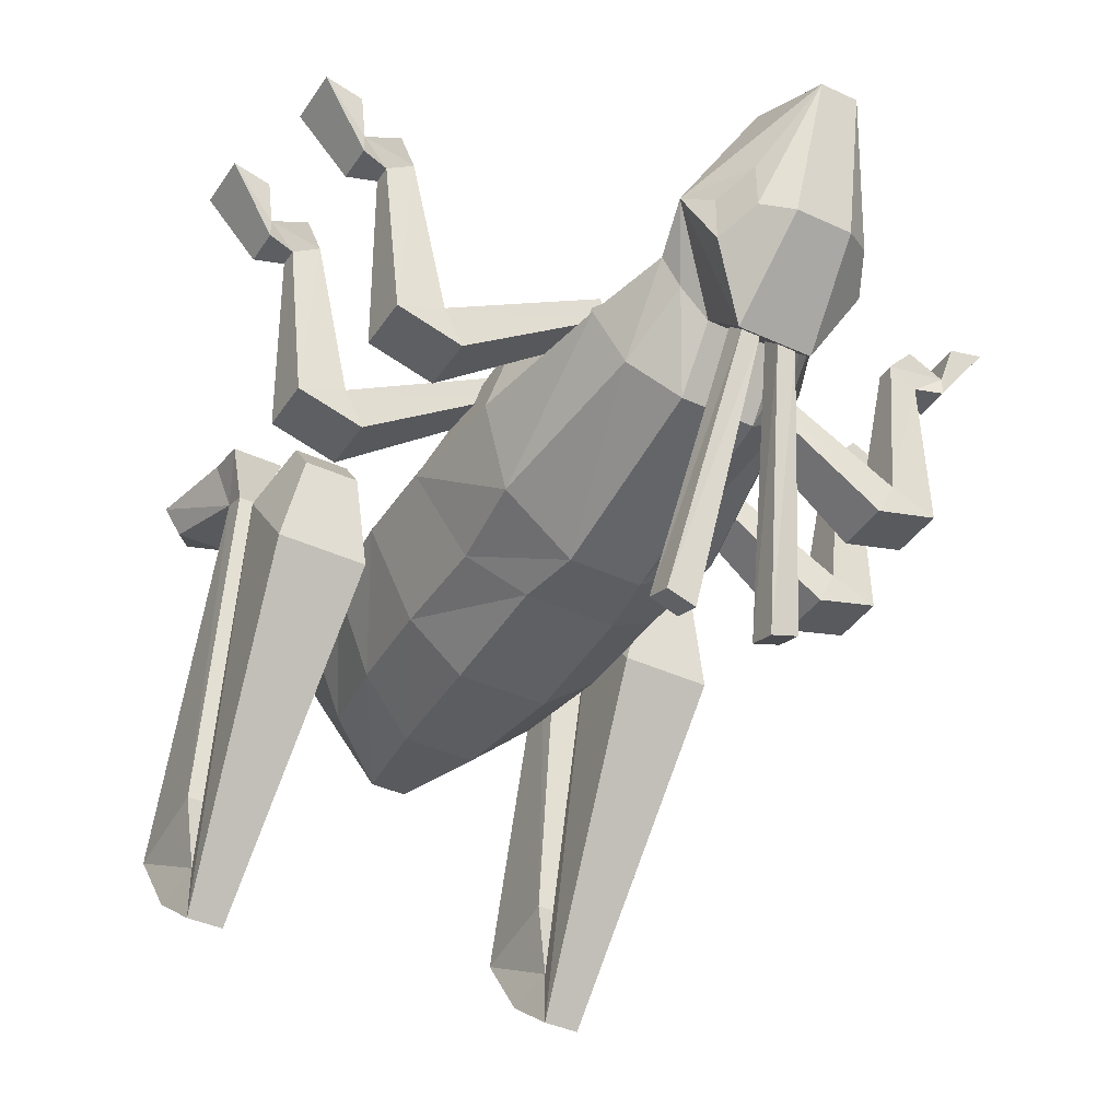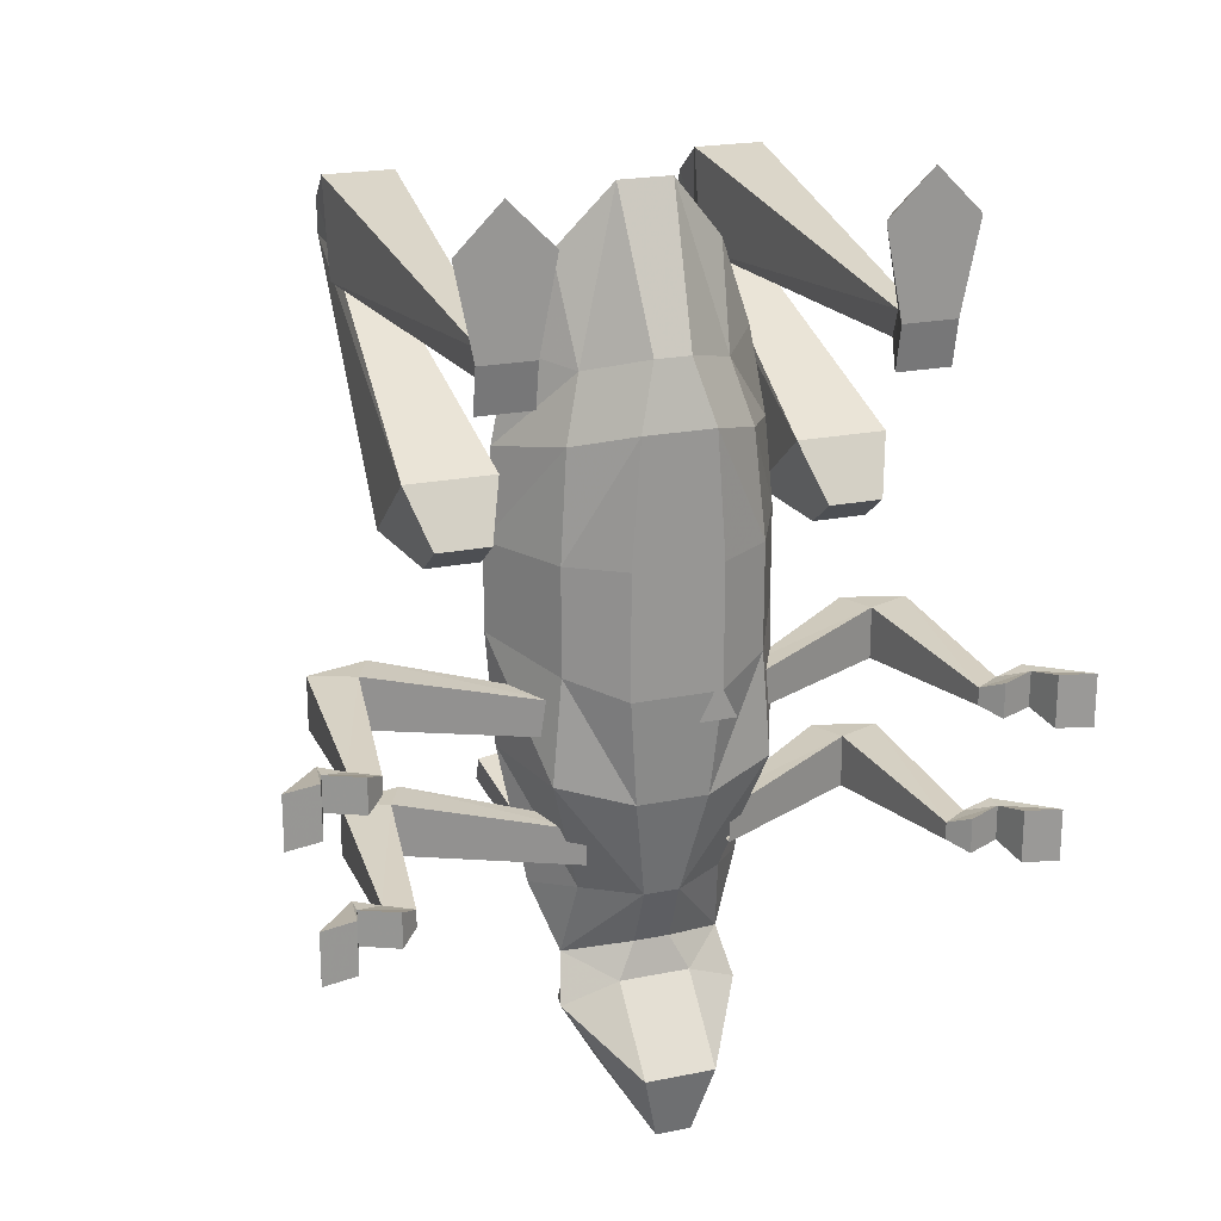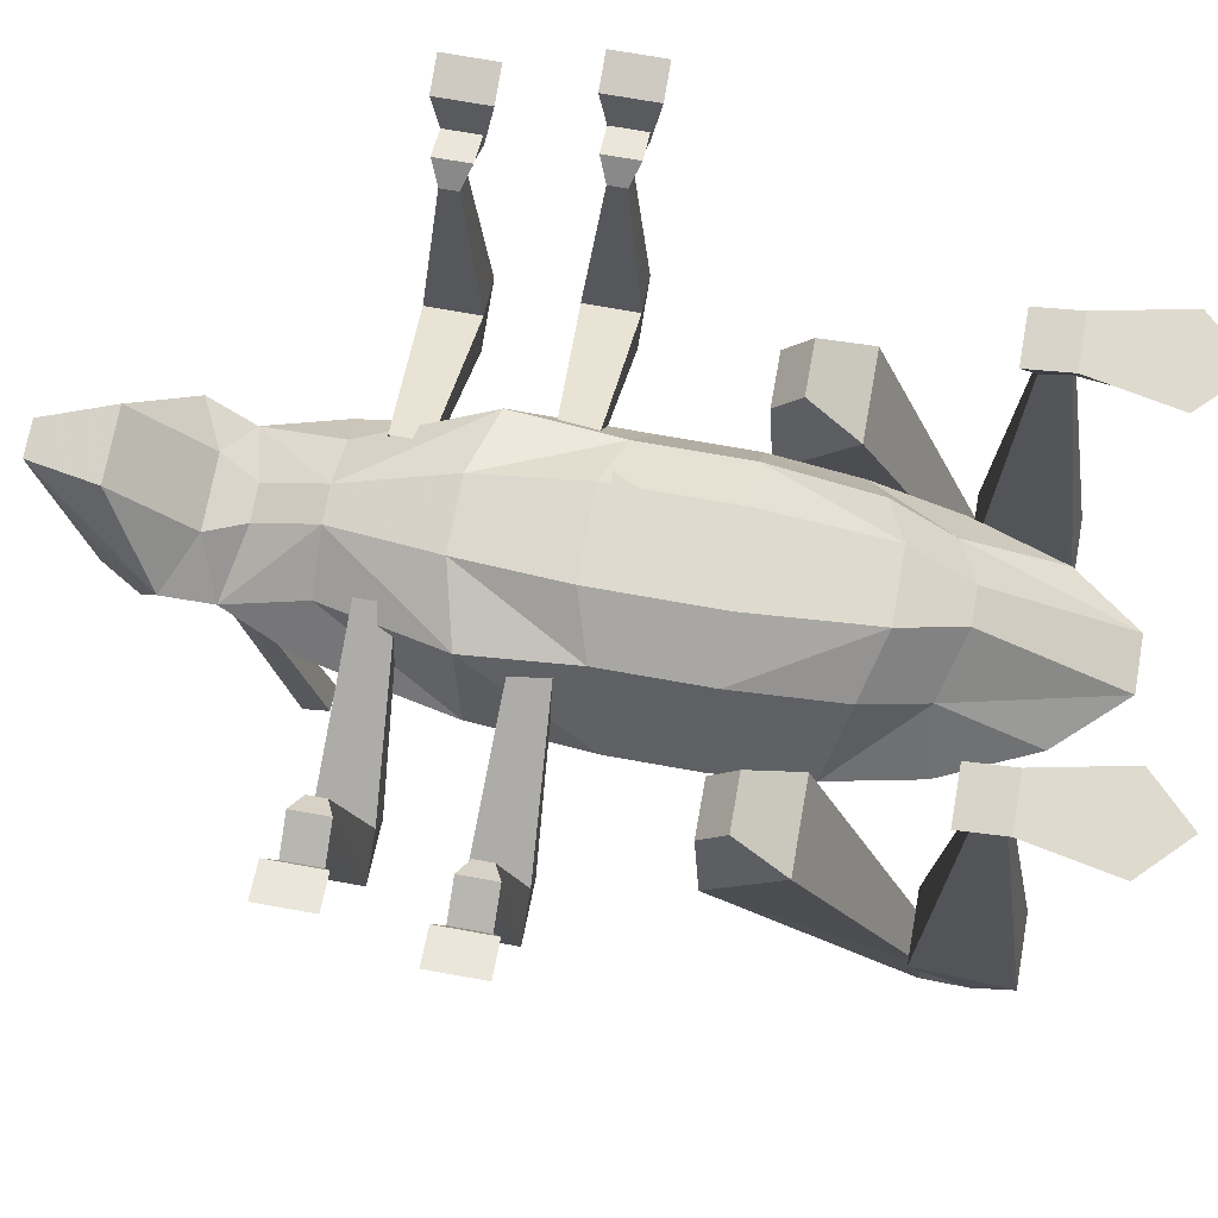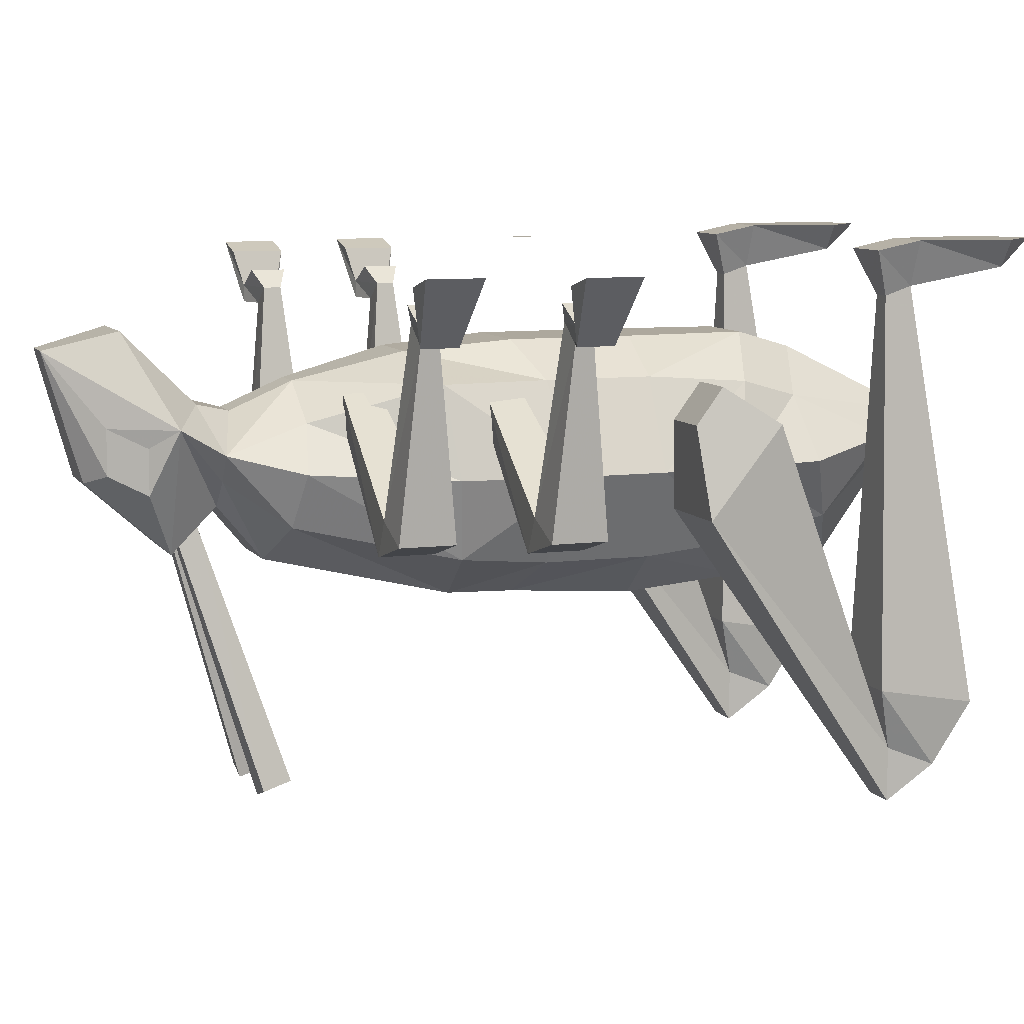
<metadata>
{"format":"obj","ext":"obj","renderer":"f3d","projection":"perspective","resolution":1024,"background":"white","views":[{"elev":-39.3,"azim":149.9,"up":"+Y"},{"elev":21.4,"azim":160.2,"up":"+Z"},{"elev":71.2,"azim":-79.8,"up":"+Y"},{"elev":8.7,"azim":-109.8,"up":"+Y"}]}
</metadata>
<code>
v 0.007812 -0.2344 -0.3047
v 0.007812 -0.25 -0.3203
v 0.03125 -0.4688 -0.2578
v 0.03125 -0.4609 -0.2344
v 0.02344 -0.2344 -0.3047
v 0.02344 -0.25 -0.3203
v 0.05469 -0.4609 -0.2578
v 0.05469 -0.4531 -0.2344
v -0.02344 -0.2344 -0.3047
v -0.02344 -0.25 -0.3203
v -0.05469 -0.4609 -0.2578
v -0.05469 -0.4531 -0.2344
v -0.007812 -0.2344 -0.3047
v -0.007812 -0.25 -0.3203
v -0.03125 -0.4688 -0.2578
v -0.03125 -0.4609 -0.2344
v -0.0625 -0.25 0.2578
v -0.01562 -0.2891 0.2812
v -0.02344 -0.1641 0.3672
v -0.07031 -0.1797 0.3125
v -0.1016 -0.1953 0.2344
v -0.1172 -0.1953 0.1562
v -0.07812 -0.2656 0.1719
v -0.03125 -0.3047 0.1875
v 0.01562 -0.2891 0.2812
v 0.02344 -0.1641 0.3672
v 0.01562 -0.1016 0.2422
v -0.01562 -0.1016 0.2422
v -0.0625 -0.1406 0.2266
v -0.07812 -0.125 0.1719
v -0.125 -0.1953 0.07812
v -0.08594 -0.2734 0.07812
v -0.03906 -0.3125 0.07812
v 0.03125 -0.3047 0.1875
v 0.07812 -0.2656 0.1719
v 0.0625 -0.25 0.2578
v 0.07031 -0.1797 0.3125
v 0.0625 -0.1406 0.2266
v 0.07812 -0.125 0.1719
v 0.03125 -0.08594 0.1875
v -0.03125 -0.08594 0.1875
v 0.1016 -0.1953 0.2344
v 0.1172 -0.1953 0.1562
v 0.125 -0.1953 0.07812
v 0.08594 -0.1172 0.07812
v 0.03906 -0.08594 0.07812
v -0.03906 -0.08594 0.07812
v -0.08594 -0.1172 0.07812
v -0.08594 -0.1172 -0.01562
v -0.125 -0.1953 0
v -0.08594 -0.2734 -0.01562
v -0.03906 -0.3047 -0.03125
v 0.03906 -0.3125 0.07812
v 0.08594 -0.2734 0.07812
v -0.09375 -0.1875 -0.2266
v -0.07031 -0.1719 -0.2891
v -0.07031 -0.2344 -0.2344
v -0.09375 -0.2656 -0.09375
v -0.1172 -0.1953 -0.1016
v -0.0625 -0.1484 -0.2188
v -0.01562 -0.1172 -0.2188
v -0.01562 -0.1406 -0.2734
v -0.03125 -0.1328 -0.3047
v -0.07812 -0.1484 -0.3281
v -0.05469 -0.1953 -0.2891
v -0.03125 -0.2656 -0.25
v -0.03125 -0.3047 -0.08594
v -0.09375 -0.1172 -0.1094
v -0.03125 -0.09375 -0.125
v 0.01562 -0.1172 -0.2188
v 0.01562 -0.1406 -0.2734
v 0.03125 -0.1328 -0.3047
v 0.03125 -0.07031 -0.3672
v -0.03125 -0.07031 -0.3672
v -0.01562 -0.08594 -0.4297
v -0.04688 -0.1484 -0.3828
v -0.0625 -0.1641 -0.3516
v -0.0625 -0.2031 -0.3516
v -0.03125 -0.2578 -0.3281
v -0.03125 -0.2188 -0.2891
v 0.03125 -0.2656 -0.25
v 0.03125 -0.3047 -0.08594
v 0.03906 -0.3047 -0.03125
v 0.03125 -0.2188 -0.2891
v 0.05469 -0.1953 -0.2891
v 0.07031 -0.2344 -0.2344
v 0.09375 -0.2656 -0.09375
v 0.08594 -0.2734 -0.01562
v 0.07031 -0.1719 -0.2891
v 0.09375 -0.1875 -0.2266
v 0.1172 -0.1953 -0.1016
v 0.125 -0.1953 0
v 0.07812 -0.1484 -0.3281
v 0.0625 -0.1484 -0.2188
v 0.09375 -0.1172 -0.1094
v 0.08594 -0.1172 -0.01562
v 0.03906 -0.08594 -0.03125
v -0.03906 -0.08594 -0.03125
v 0.03125 -0.09375 -0.125
v 0.125 -0.2266 0.08594
v 0.125 -0.1484 0.1484
v 0.1406 -0.1172 0.1016
v 0.1406 -0.1484 0.07812
v 0.2031 -0.2266 0.08594
v 0.1797 -0.4844 0.2656
v 0.1484 -0.4844 0.2656
v 0.1484 -0.4375 0.2656
v 0.2031 -0.1484 0.1484
v 0.1875 -0.1172 0.1016
v 0.1875 -0.1484 0.07812
v 0.1797 -0.4375 0.2656
v 0.1875 -0.4531 0.3047
v 0.1406 -0.4531 0.3047
v 0.1328 -0.3828 0.25
v 0.1328 -0.3984 0.3359
v 0.1562 -0.04688 0.2578
v 0.1953 -0.3828 0.25
v 0.1953 -0.3984 0.3359
v 0.1719 -0.03906 0.2812
v 0.1562 -0.03906 0.2812
v 0.1406 -0.007812 0.2422
v 0.1719 -0.04688 0.2578
v 0.1875 -0.007812 0.2422
v 0.1875 0 0.2812
v 0.2031 0 0.3594
v 0.1875 -0.02344 0.3594
v 0.1406 -0.02344 0.3594
v 0.1406 0 0.2812
v 0.125 0 0.3594
v 0.1641 0 0.3984
v -0.2031 0 0.3594
v -0.1641 0 0.3984
v -0.125 0 0.3594
v -0.1406 0 0.2812
v -0.1875 0 0.2812
v -0.1875 -0.02344 0.3594
v -0.1406 -0.02344 0.3594
v -0.1562 -0.03906 0.2812
v -0.1406 -0.007812 0.2422
v -0.1875 -0.007812 0.2422
v -0.1719 -0.03906 0.2812
v -0.1953 -0.3984 0.3359
v -0.1328 -0.3984 0.3359
v -0.1328 -0.3828 0.25
v -0.1562 -0.04688 0.2578
v -0.1719 -0.04688 0.2578
v -0.1953 -0.3828 0.25
v -0.1875 -0.4531 0.3047
v -0.1406 -0.4531 0.3047
v -0.1484 -0.4375 0.2656
v -0.1797 -0.4375 0.2656
v -0.1797 -0.4844 0.2656
v -0.1484 -0.4844 0.2656
v -0.125 -0.1484 0.1484
v -0.2031 -0.2266 0.08594
v -0.2031 -0.1484 0.1484
v -0.1875 -0.1172 0.1016
v -0.1875 -0.1484 0.07812
v -0.125 -0.2266 0.08594
v -0.1406 -0.1172 0.1016
v -0.1406 -0.1484 0.07812
v 0.04688 -0.1875 -0.3828
v 0.04688 -0.1484 -0.3828
v 0.0625 -0.1641 -0.3516
v 0.0625 -0.2031 -0.3516
v 0.02344 -0.1953 -0.3984
v 0.01562 -0.08594 -0.4297
v 0.03125 -0.2578 -0.3281
v -0.02344 -0.1953 -0.3984
v -0.04688 -0.1875 -0.3828
v 0.2734 -0.07031 -0.1562
v 0.3125 -0.01562 -0.1484
v 0.2812 -0.02344 -0.1484
v 0.2734 -0.05469 -0.1562
v 0.25 -0.07031 -0.1641
v 0.2734 -0.07031 -0.1875
v 0.3125 -0.01562 -0.1953
v 0.2812 -0.02344 -0.1953
v 0.2734 -0.05469 -0.1875
v 0.2422 -0.03906 -0.1875
v 0.2422 -0.03906 -0.1562
v 0.2266 -0.05469 -0.1641
v 0.2031 -0.2109 -0.1484
v 0.2422 -0.2266 -0.1484
v 0.25 -0.07031 -0.1797
v 0.2266 -0.05469 -0.1797
v 0.2422 -0.2266 -0.1953
v 0.2031 -0.2109 -0.1953
v 0.1875 -0.2422 -0.1484
v 0.1875 -0.2422 -0.1953
v 0.0625 -0.1484 -0.1875
v 0.0625 -0.125 -0.1875
v 0.0625 -0.125 -0.1562
v 0.0625 -0.1484 -0.1562
v 0.08594 -0.125 -0.03906
v 0.08594 -0.1484 -0.03906
v 0.2109 -0.2422 -0.03125
v 0.2266 -0.2109 -0.03125
v 0.08594 -0.125 -0.07031
v 0.2266 -0.2109 -0.07812
v 0.08594 -0.1484 -0.07031
v 0.2109 -0.2422 -0.07812
v 0.2656 -0.2266 -0.07812
v 0.2656 -0.2266 -0.03125
v 0.2734 -0.07031 -0.04688
v 0.25 -0.05469 -0.04688
v 0.25 -0.05469 -0.0625
v 0.2734 -0.07031 -0.0625
v 0.2969 -0.07031 -0.07031
v 0.2969 -0.07031 -0.03906
v 0.2969 -0.05469 -0.03906
v 0.2656 -0.03906 -0.03906
v 0.2656 -0.03906 -0.07031
v 0.2969 -0.05469 -0.07031
v 0.3359 -0.01562 -0.03125
v 0.3047 -0.02344 -0.03125
v 0.3047 -0.02344 -0.07812
v 0.3359 -0.01562 -0.07812
v -0.2266 -0.05469 -0.1641
v -0.25 -0.07031 -0.1641
v -0.2422 -0.2266 -0.1484
v -0.2031 -0.2109 -0.1484
v -0.2266 -0.05469 -0.1797
v -0.2422 -0.03906 -0.1875
v -0.2422 -0.03906 -0.1562
v -0.2734 -0.05469 -0.1562
v -0.2734 -0.07031 -0.1562
v -0.25 -0.07031 -0.1797
v -0.2422 -0.2266 -0.1953
v -0.1875 -0.2422 -0.1953
v -0.1875 -0.2422 -0.1484
v -0.0625 -0.1484 -0.1562
v -0.0625 -0.125 -0.1562
v -0.2031 -0.2109 -0.1953
v -0.2734 -0.05469 -0.1875
v -0.2812 -0.02344 -0.1953
v -0.2812 -0.02344 -0.1484
v -0.3125 -0.01562 -0.1484
v -0.2734 -0.07031 -0.1875
v -0.3125 -0.01562 -0.1953
v -0.0625 -0.125 -0.1875
v -0.0625 -0.1484 -0.1875
v -0.2266 -0.2109 -0.03125
v -0.2109 -0.2422 -0.03125
v -0.08594 -0.1484 -0.03906
v -0.08594 -0.125 -0.03906
v -0.2266 -0.2109 -0.07812
v -0.25 -0.05469 -0.0625
v -0.25 -0.05469 -0.04688
v -0.2656 -0.2266 -0.03125
v -0.2109 -0.2422 -0.07812
v -0.08594 -0.1484 -0.07031
v -0.08594 -0.125 -0.07031
v -0.2656 -0.2266 -0.07812
v -0.2734 -0.07031 -0.0625
v -0.2969 -0.05469 -0.07031
v -0.2656 -0.03906 -0.07031
v -0.2656 -0.03906 -0.03906
v -0.2969 -0.05469 -0.03906
v -0.2734 -0.07031 -0.04688
v -0.2969 -0.07031 -0.03906
v -0.2969 -0.07031 -0.07031
v -0.3047 -0.02344 -0.07812
v -0.3047 -0.02344 -0.03125
v -0.3359 -0.01562 -0.03125
v -0.3359 -0.01562 -0.07812
v 0.01562 0 -0.01562
v -0.01562 0 -0.01562
v 0 0 0.01562
f 1 2 3
f 1 3 4
f 1 4 5
f 1 5 2
f 2 5 6
f 2 6 7
f 2 7 3
f 3 7 4
f 4 7 8
f 4 8 5
f 5 8 6
f 6 8 7
f 9 10 11
f 9 11 12
f 9 12 13
f 9 13 10
f 10 13 14
f 10 14 15
f 10 15 11
f 11 15 12
f 12 15 16
f 12 16 13
f 13 16 14
f 14 16 15
f 55 56 57
f 55 57 58
f 55 58 59
f 56 65 57
f 57 65 66
f 57 66 67
f 57 67 58
f 65 80 66
f 66 80 81
f 66 81 82
f 66 82 67
f 81 80 84
f 81 84 85
f 81 85 86
f 81 86 82
f 82 86 87
f 86 89 90
f 86 90 87
f 87 90 91
f 86 85 89
f 17 18 19
f 17 19 20
f 17 20 21
f 18 25 26
f 18 26 19
f 19 26 27
f 19 27 28
f 19 28 29
f 19 29 20
f 20 29 21
f 22 30 31
f 22 31 23
f 23 31 32
f 23 32 24
f 24 32 33
f 24 33 34
f 25 36 26
f 26 36 37
f 26 37 38
f 26 38 27
f 37 36 42
f 37 42 38
f 39 43 44
f 39 44 45
f 39 45 40
f 40 45 46
f 40 46 41
f 41 46 47
f 41 47 48
f 41 48 30
f 30 48 31
f 33 53 34
f 34 53 54
f 34 54 35
f 35 54 44
f 35 44 43
f 55 60 56
f 56 60 61
f 56 61 62
f 58 67 51
f 58 51 50
f 58 50 59
f 59 50 68
f 61 70 71
f 61 71 62
f 67 82 83
f 67 83 52
f 67 52 51
f 82 87 88
f 82 88 83
f 87 91 92
f 87 92 88
f 89 71 70
f 89 70 94
f 89 94 90
f 91 95 92
f 92 95 96
f 49 98 69
f 49 69 68
f 49 68 50
f 99 69 98
f 99 98 97
f 99 97 96
f 99 96 95
f 17 21 22
f 17 22 23
f 17 23 18
f 18 23 24
f 18 24 25
f 21 29 22
f 22 29 30
f 24 34 25
f 25 34 35
f 25 35 36
f 27 38 39
f 27 39 40
f 27 40 28
f 28 40 41
f 28 41 30
f 28 30 29
f 38 42 43
f 38 43 39
f 31 48 49
f 31 49 50
f 31 50 51
f 31 51 32
f 32 51 52
f 32 52 33
f 33 52 53
f 35 43 36
f 36 43 42
f 55 59 60
f 59 68 60
f 60 68 61
f 61 68 69
f 61 69 70
f 83 88 54
f 83 54 53
f 83 53 52
f 88 92 44
f 88 44 54
f 90 94 91
f 91 94 95
f 92 96 44
f 44 96 45
f 45 96 97
f 45 97 46
f 46 97 47
f 47 97 98
f 47 98 48
f 48 98 49
f 70 99 95
f 70 95 94
f 69 99 70
f 56 62 63
f 56 63 64
f 56 64 65
f 62 71 72
f 62 72 63
f 63 72 73
f 63 73 74
f 63 74 64
f 64 74 75
f 64 75 76
f 64 76 77
f 64 77 78
f 64 78 79
f 64 79 80
f 64 80 65
f 89 85 93
f 89 93 72
f 89 72 71
f 100 101 102
f 100 102 103
f 100 103 104
f 100 104 105
f 100 105 106
f 100 106 107
f 100 107 101
f 101 107 108
f 101 108 109
f 101 109 102
f 102 109 110
f 102 110 103
f 103 110 104
f 104 110 108
f 104 108 105
f 105 108 111
f 105 111 112
f 105 112 106
f 106 112 113
f 106 113 107
f 107 113 114
f 107 114 111
f 107 111 108
f 110 109 108
f 113 115 114
f 114 115 116
f 114 116 117
f 114 117 111
f 111 117 118
f 111 118 112
f 112 118 113
f 113 118 115
f 115 118 119
f 115 119 120
f 115 120 116
f 116 120 121
f 116 121 122
f 116 122 117
f 117 122 119
f 117 119 118
f 122 123 119
f 119 123 124
f 119 124 125
f 119 125 126
f 119 126 120
f 120 126 127
f 120 127 128
f 120 128 121
f 121 128 123
f 121 123 122
f 123 128 124
f 124 128 129
f 124 129 125
f 125 129 130
f 125 130 126
f 126 130 127
f 127 130 129
f 127 129 128
f 131 132 133
f 131 133 134
f 131 134 135
f 131 135 136
f 131 136 132
f 132 136 137
f 132 137 133
f 133 137 138
f 133 138 134
f 134 138 139
f 134 139 135
f 135 139 140
f 135 140 141
f 135 141 136
f 136 141 137
f 137 141 138
f 138 141 142
f 138 142 143
f 138 143 144
f 138 144 145
f 138 145 139
f 139 145 140
f 140 145 146
f 140 146 141
f 141 146 142
f 142 146 147
f 142 147 148
f 142 148 143
f 143 148 149
f 143 149 150
f 143 150 144
f 144 150 147
f 144 147 146
f 144 146 145
f 148 147 151
f 148 151 152
f 148 152 149
f 149 152 153
f 149 153 150
f 150 153 154
f 150 154 151
f 150 151 147
f 155 156 157
f 155 157 158
f 155 158 159
f 155 159 153
f 155 153 152
f 155 152 151
f 155 151 156
f 156 151 154
f 156 154 160
f 156 160 157
f 157 160 161
f 157 161 158
f 158 161 159
f 159 161 154
f 159 154 153
f 161 160 154
f 162 165 166
f 162 166 167
f 162 167 163
f 163 167 93
f 163 93 164
f 164 93 165
f 165 93 168
f 165 168 166
f 166 168 169
f 166 169 75
f 166 75 167
f 167 75 74
f 167 74 73
f 167 73 93
f 93 73 72
f 93 84 168
f 168 84 79
f 168 79 169
f 169 79 78
f 169 78 170
f 169 170 75
f 75 170 76
f 85 84 93
f 84 80 79
f 171 172 173
f 171 173 174
f 171 174 175
f 171 175 176
f 171 176 177
f 171 177 172
f 172 177 178
f 172 178 173
f 173 178 179
f 173 179 174
f 174 179 180
f 174 180 181
f 174 181 182
f 174 182 175
f 175 182 183
f 175 183 184
f 175 184 185
f 175 185 176
f 176 185 179
f 176 179 177
f 177 179 178
f 186 180 179
f 186 179 185
f 186 185 187
f 186 187 188
f 186 188 182
f 186 182 181
f 186 181 180
f 187 184 189
f 187 189 190
f 187 190 188
f 188 190 191
f 188 191 192
f 188 192 183
f 188 183 182
f 183 189 184
f 189 183 193
f 189 193 194
f 189 194 190
f 190 194 191
f 184 187 185
f 192 193 183
f 195 196 197
f 195 197 198
f 195 198 199
f 199 198 200
f 199 200 201
f 201 200 202
f 201 202 196
f 196 202 197
f 197 202 203
f 197 203 204
f 197 204 198
f 198 204 205
f 198 205 206
f 198 206 200
f 200 206 207
f 200 207 203
f 200 203 202
f 204 203 208
f 204 208 205
f 205 208 209
f 205 209 210
f 205 210 211
f 205 211 206
f 206 211 212
f 206 212 207
f 207 212 213
f 207 213 214
f 207 214 208
f 207 208 203
f 210 215 216
f 210 216 211
f 211 216 214
f 211 214 213
f 211 213 212
f 214 217 218
f 214 218 209
f 214 209 208
f 216 217 214
f 217 216 215
f 217 215 218
f 218 215 210
f 218 210 209
f 219 220 221
f 219 221 222
f 219 222 223
f 219 223 224
f 219 224 225
f 219 225 226
f 219 226 220
f 220 226 227
f 220 227 228
f 220 228 229
f 220 229 221
f 221 229 230
f 221 230 231
f 221 231 222
f 222 231 232
f 222 232 233
f 222 233 234
f 222 234 223
f 223 234 228
f 223 228 235
f 223 235 224
f 224 235 225
f 225 235 226
f 226 235 236
f 226 236 237
f 226 237 238
f 226 238 227
f 227 238 239
f 227 239 228
f 228 239 235
f 235 239 236
f 236 239 240
f 236 240 237
f 237 240 238
f 238 240 239
f 228 234 229
f 229 234 230
f 230 234 241
f 230 241 242
f 230 242 231
f 231 242 232
f 234 233 241
f 243 244 245
f 243 245 246
f 243 246 247
f 243 247 248
f 243 248 249
f 243 249 250
f 243 250 244
f 244 250 251
f 244 251 252
f 244 252 245
f 247 246 253
f 247 253 251
f 247 251 254
f 247 254 255
f 247 255 248
f 248 255 256
f 248 256 257
f 248 257 249
f 249 257 258
f 249 258 259
f 249 259 260
f 249 260 250
f 250 260 254
f 250 254 251
f 251 253 252
f 260 255 254
f 255 260 261
f 255 261 262
f 255 262 256
f 256 262 263
f 256 263 259
f 256 259 258
f 256 258 257
f 259 264 265
f 259 265 261
f 259 261 260
f 262 266 263
f 263 266 264
f 263 264 259
f 264 266 265
f 265 266 262
f 265 262 261
f 162 163 164
f 162 164 165
f 76 170 77
f 77 170 78
f 267 268 269

</code>
